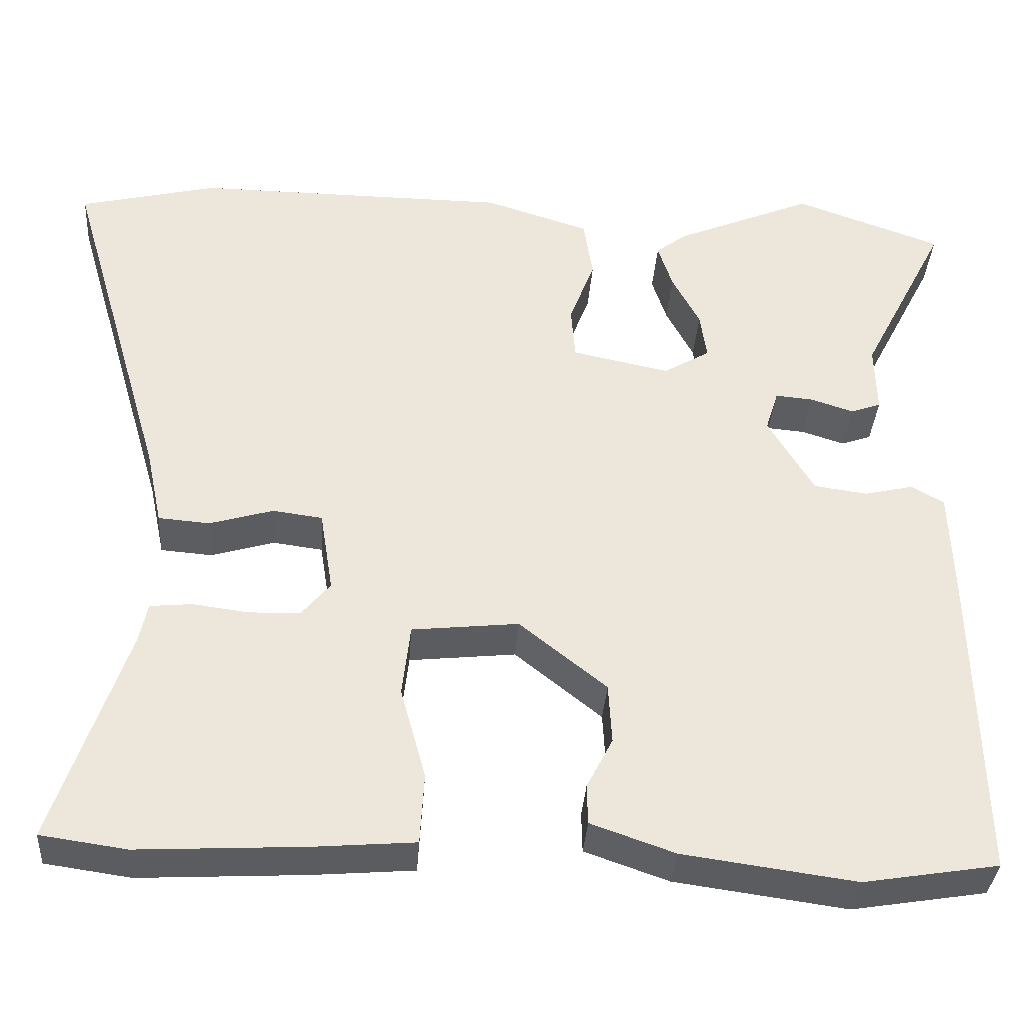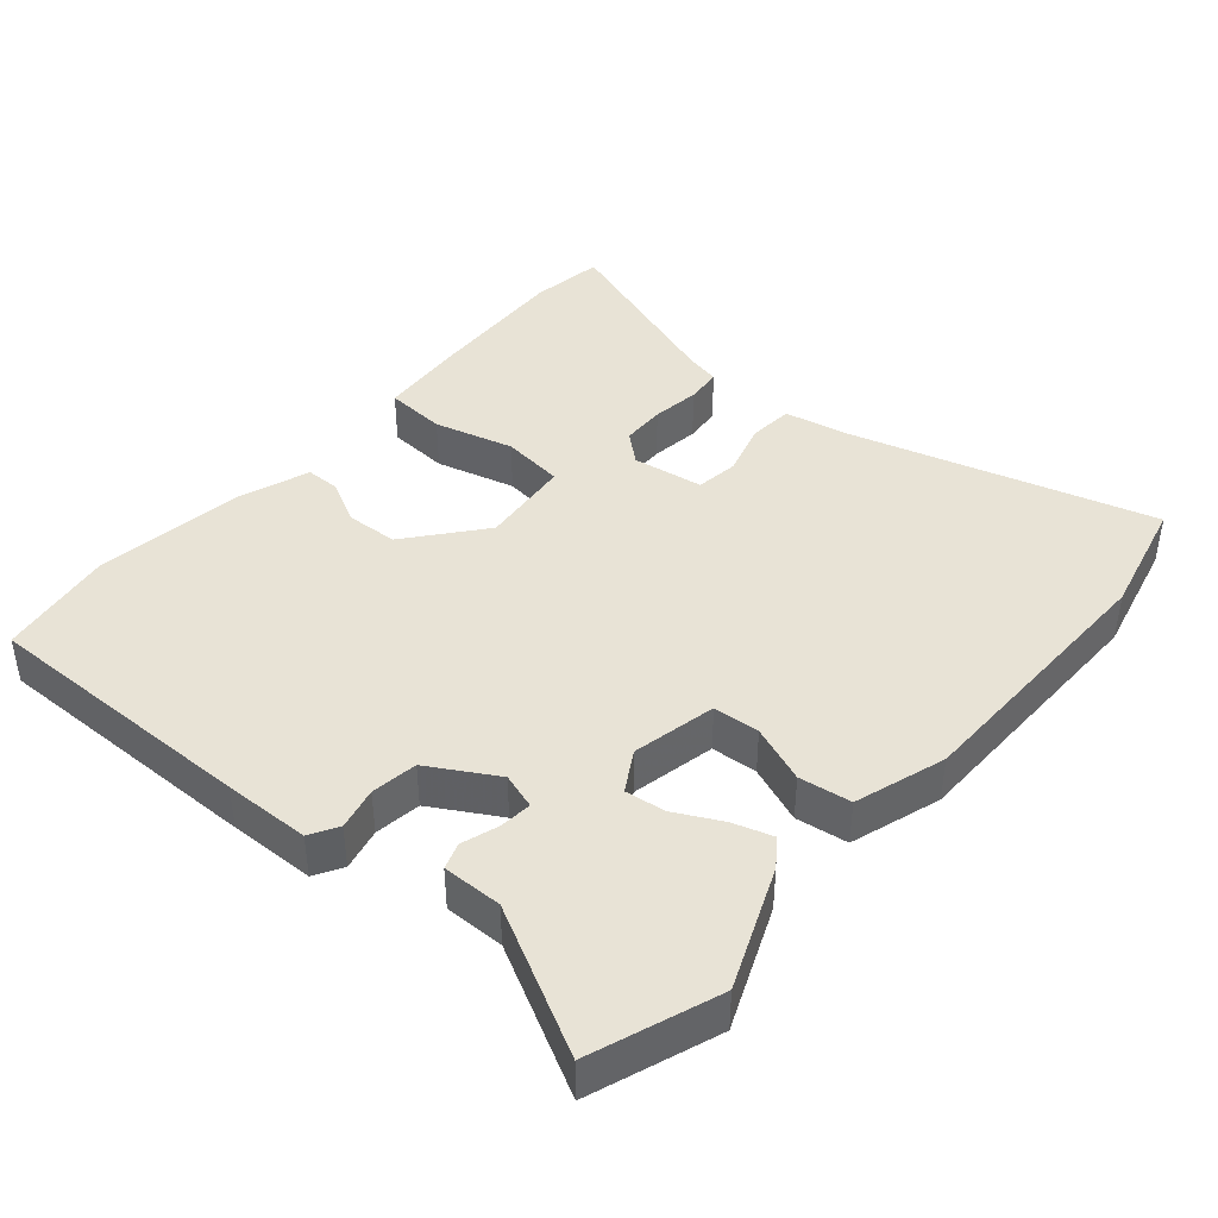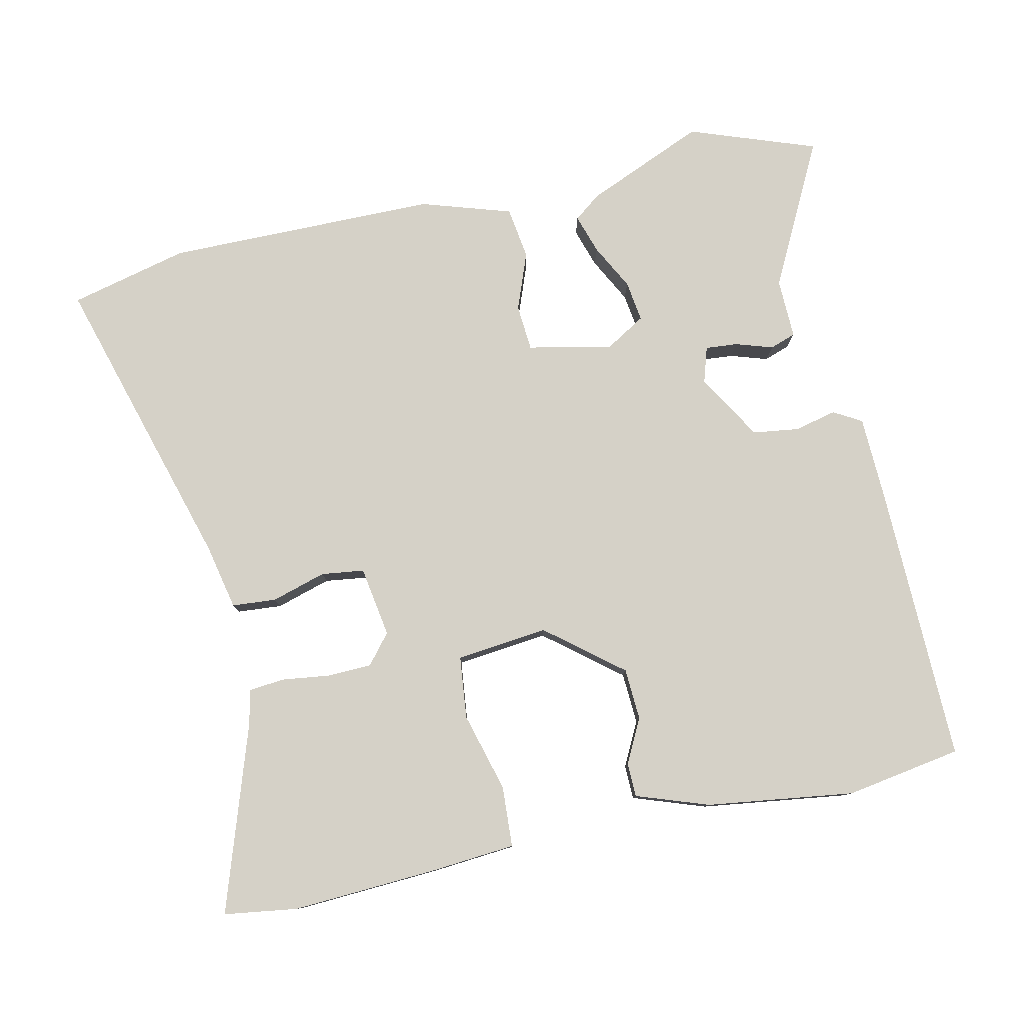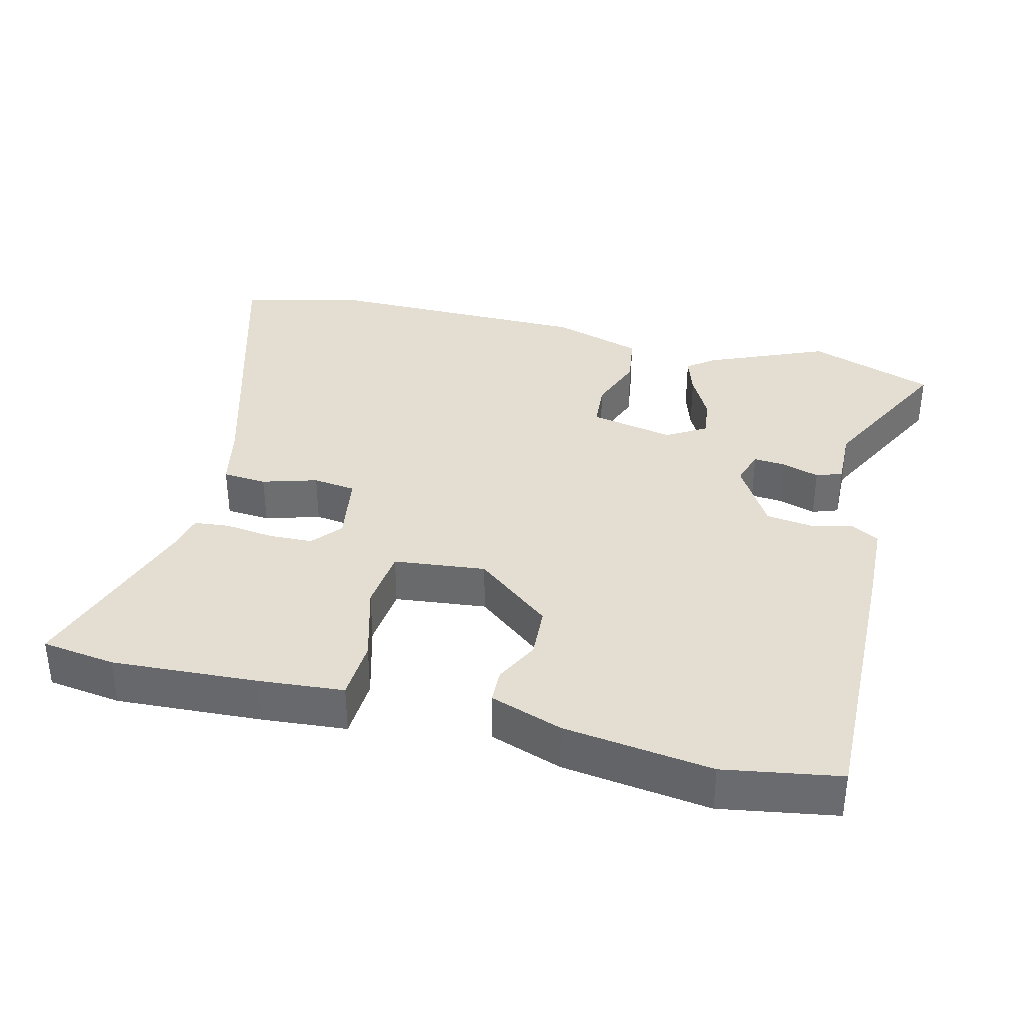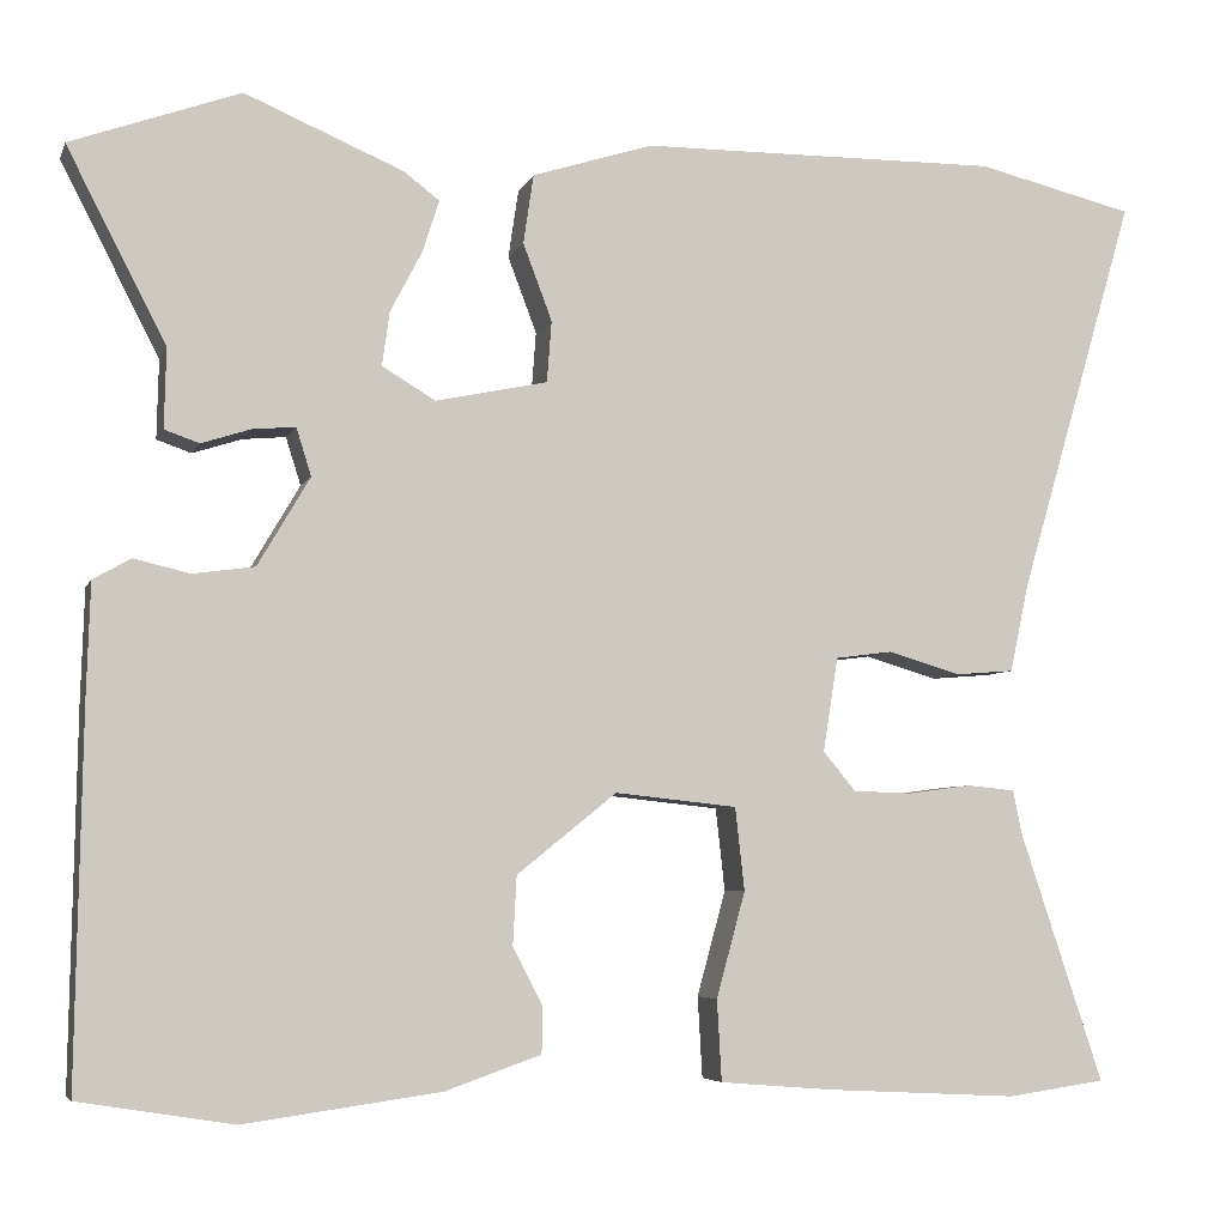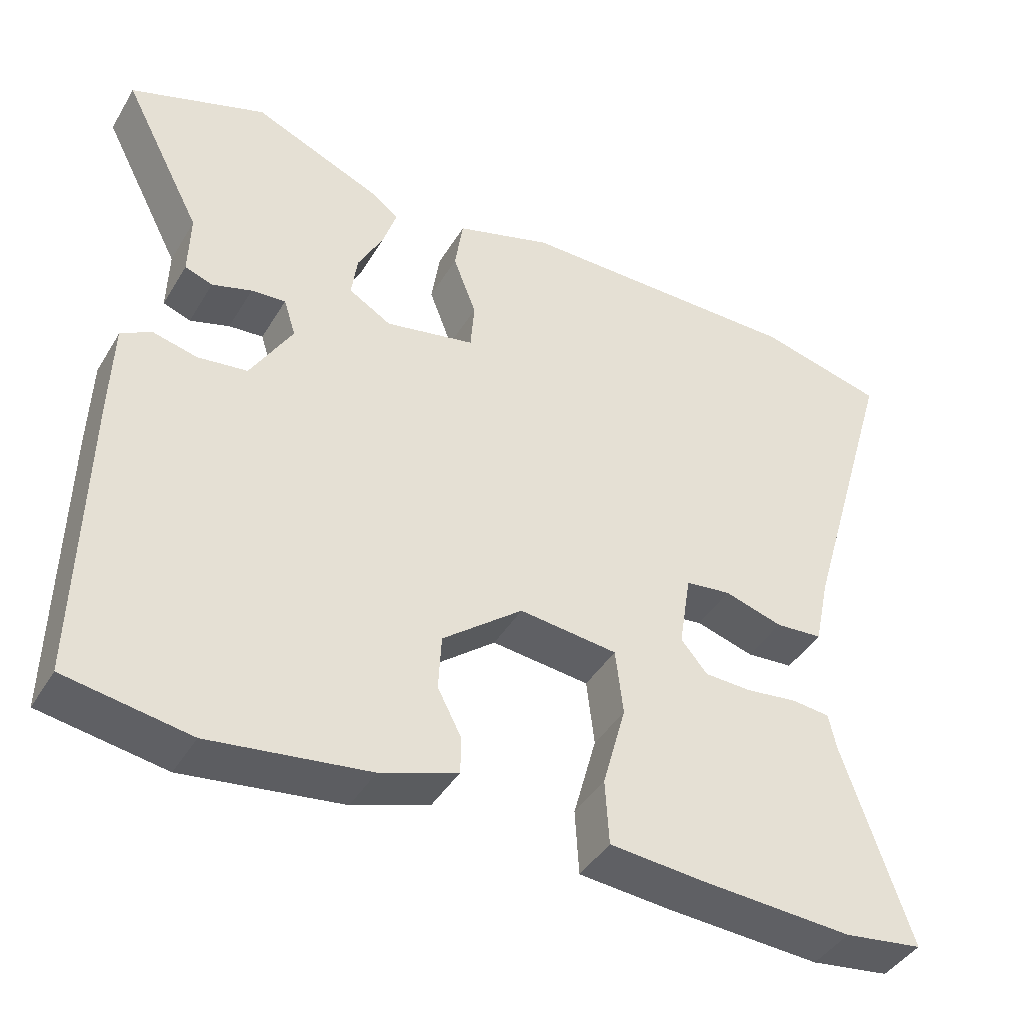
<metadata>
{"format":"obj","ext":"obj","renderer":"f3d","projection":"perspective","resolution":1024,"background":"white","views":[{"elev":-35.7,"azim":176.1,"up":"+Z"},{"elev":41.9,"azim":-49.0,"up":"+Y"},{"elev":79.5,"azim":167.6,"up":"+Y"},{"elev":36.0,"azim":-166.2,"up":"+Y"},{"elev":-5.3,"azim":-15.2,"up":"+Z"},{"elev":-42.4,"azim":-28.8,"up":"+Z"}]}
</metadata>
<code>
v -0.384 0.07 -0.519
v -0.549 0.07 -0.492
v -0.542 0.07 -0.096
v -0.538 0.07 0.027
v -0.498 0.07 0.05
v -0.438 0.07 0.036
v -0.372 0.07 0.045
v -0.316 0.07 0.14
v -0.332 0.07 0.191
v -0.378 0.07 0.187
v -0.431 0.07 0.17
v -0.468 0.07 0.183
v -0.466 0.07 0.268
v -0.572 0.07 0.474
v -0.391 0.07 0.539
v -0.221 0.07 0.467
v -0.183 0.07 0.438
v -0.201 0.07 0.382
v -0.235 0.07 0.317
v -0.243 0.07 0.259
v -0.186 0.07 0.225
v -0.066 0.07 0.25
v -0.061 0.07 0.316
v -0.092 0.07 0.398
v -0.081 0.07 0.472
v 0.048 0.07 0.513
v 0.435 0.07 0.516
v 0.604 0.07 0.475
v 0.479 0.07 0.048
v 0.459 0.07 -0.046
v 0.396 0.07 -0.051
v 0.318 0.07 -0.028
v 0.257 0.07 -0.036
v 0.241 0.07 -0.137
v 0.276 0.07 -0.179
v 0.339 0.07 -0.181
v 0.408 0.07 -0.172
v 0.459 0.07 -0.177
v 0.469 0.07 -0.225
v 0.558 0.07 -0.492
v 0.453 0.07 -0.507
v 0.247 0.07 -0.496
v 0.125 0.07 -0.486
v 0.12 0.07 -0.399
v 0.151 0.07 -0.286
v 0.141 0.07 -0.197
v 0.01 0.07 -0.183
v -0.097 0.07 -0.269
v -0.101 0.07 -0.343
v -0.069 0.07 -0.405
v -0.07 0.07 -0.454
v -0.173 0.07 -0.49
v -0.384 0 -0.519
v -0.549 0 -0.492
v -0.542 0 -0.096
v -0.538 0 0.027
v -0.498 0 0.05
v -0.438 0 0.036
v -0.372 0 0.045
v -0.316 0 0.14
v -0.332 0 0.191
v -0.378 0 0.187
v -0.431 0 0.17
v -0.468 0 0.183
v -0.466 0 0.268
v -0.572 0 0.474
v -0.391 0 0.539
v -0.221 0 0.467
v -0.183 0 0.438
v -0.201 0 0.382
v -0.235 0 0.317
v -0.243 0 0.259
v -0.186 0 0.225
v -0.066 0 0.25
v -0.061 0 0.316
v -0.092 0 0.398
v -0.081 0 0.472
v 0.048 0 0.513
v 0.435 0 0.516
v 0.604 0 0.475
v 0.479 0 0.048
v 0.459 0 -0.046
v 0.396 0 -0.051
v 0.318 0 -0.028
v 0.257 0 -0.036
v 0.241 0 -0.137
v 0.276 0 -0.179
v 0.339 0 -0.181
v 0.408 0 -0.172
v 0.459 0 -0.177
v 0.469 0 -0.225
v 0.558 0 -0.492
v 0.453 0 -0.507
v 0.247 0 -0.496
v 0.125 0 -0.486
v 0.12 0 -0.399
v 0.151 0 -0.286
v 0.141 0 -0.197
v 0.01 0 -0.183
v -0.097 0 -0.269
v -0.101 0 -0.343
v -0.069 0 -0.405
v -0.07 0 -0.454
v -0.173 0 -0.49
f 4 5 6
f 3 4 6
f 2 3 6
f 1 2 6
f 52 1 6
f 51 52 6
f 50 51 6
f 49 50 6
f 48 49 6 7
f 47 48 7 8
f 46 47 8 9
f 43 44 45
f 42 43 45
f 41 42 45
f 40 41 45
f 39 40 45
f 38 39 45
f 37 38 45
f 36 37 45
f 35 36 45 46
f 34 35 46 9
f 29 30 31 32
f 29 32 33
f 28 29 33
f 27 28 33
f 26 27 33
f 25 26 33
f 24 25 33
f 23 24 33
f 22 23 33 34
f 17 18 19
f 16 17 19
f 15 16 19
f 14 15 19
f 13 14 19
f 13 19 20
f 12 13 20
f 11 12 20
f 10 11 20
f 9 10 20 21
f 9 21 22 34
f 58 57 56
f 58 56 55
f 58 55 54
f 58 54 53
f 58 53 104
f 58 104 103
f 58 103 102
f 58 102 101
f 59 58 101 100
f 60 59 100 99
f 61 60 99 98
f 97 96 95
f 97 95 94
f 97 94 93
f 97 93 92
f 97 92 91
f 97 91 90
f 97 90 89
f 97 89 88
f 98 97 88 87
f 61 98 87 86
f 84 83 82 81
f 85 84 81
f 85 81 80
f 85 80 79
f 85 79 78
f 85 78 77
f 85 77 76
f 85 76 75
f 86 85 75 74
f 71 70 69
f 71 69 68
f 71 68 67
f 71 67 66
f 71 66 65
f 72 71 65
f 72 65 64
f 72 64 63
f 72 63 62
f 73 72 62 61
f 86 74 73 61
f 1 53 54 2
f 2 54 55 3
f 3 55 56 4
f 4 56 57 5
f 5 57 58 6
f 6 58 59 7
f 7 59 60 8
f 8 60 61 9
f 9 61 62 10
f 10 62 63 11
f 11 63 64 12
f 12 64 65 13
f 13 65 66 14
f 14 66 67 15
f 15 67 68 16
f 16 68 69 17
f 17 69 70 18
f 18 70 71 19
f 19 71 72 20
f 20 72 73 21
f 21 73 74 22
f 22 74 75 23
f 23 75 76 24
f 24 76 77 25
f 25 77 78 26
f 26 78 79 27
f 27 79 80 28
f 28 80 81 29
f 29 81 82 30
f 30 82 83 31
f 31 83 84 32
f 32 84 85 33
f 33 85 86 34
f 34 86 87 35
f 35 87 88 36
f 36 88 89 37
f 37 89 90 38
f 38 90 91 39
f 39 91 92 40
f 40 92 93 41
f 41 93 94 42
f 42 94 95 43
f 43 95 96 44
f 44 96 97 45
f 45 97 98 46
f 46 98 99 47
f 47 99 100 48
f 48 100 101 49
f 49 101 102 50
f 50 102 103 51
f 51 103 104 52
f 52 104 53 1

</code>
